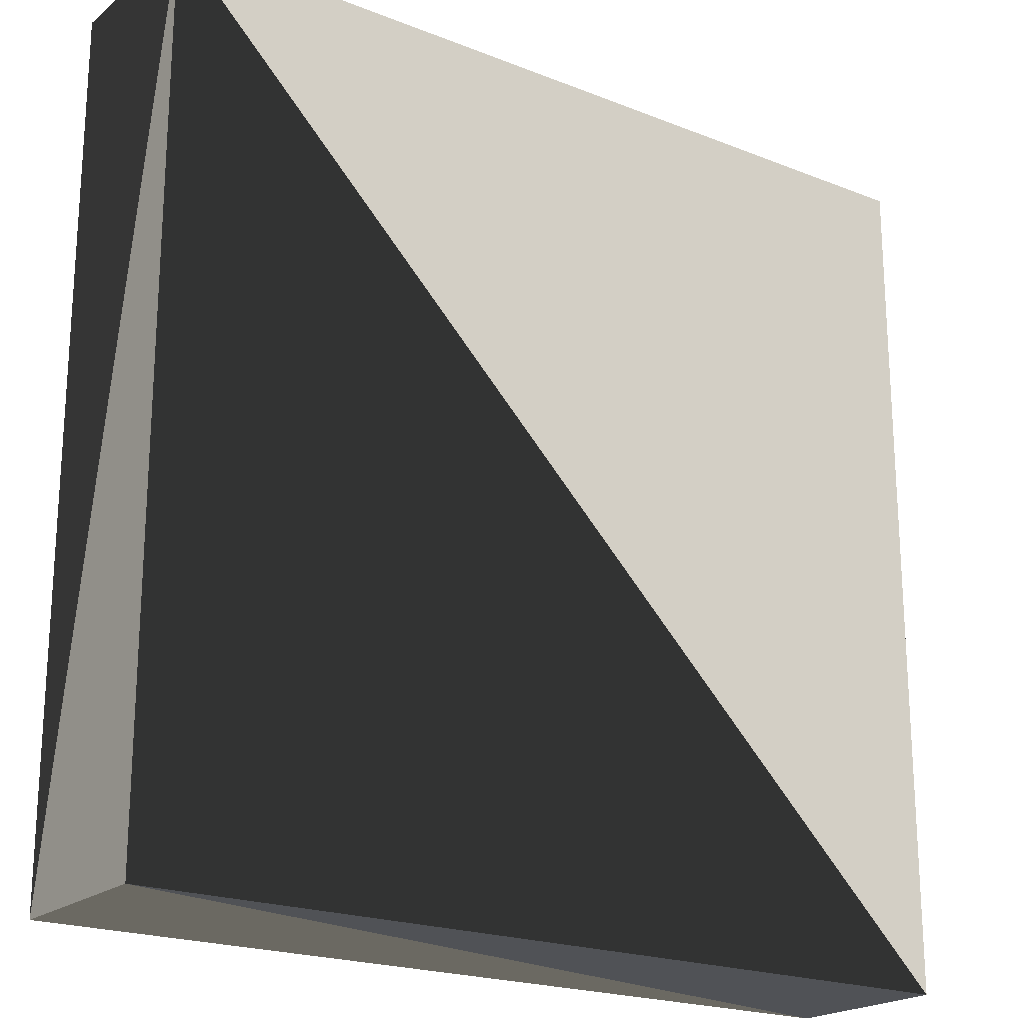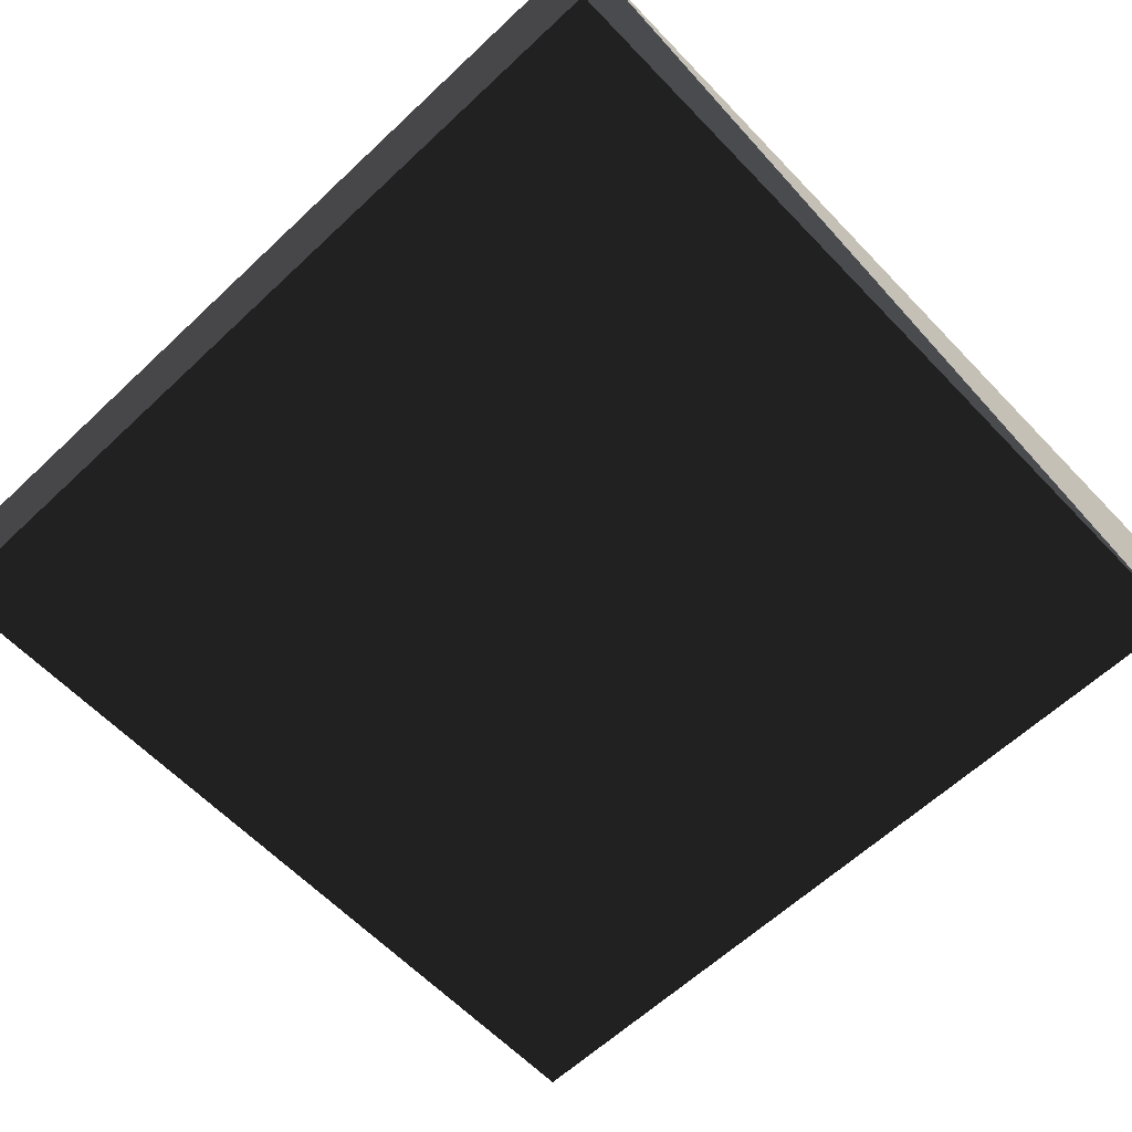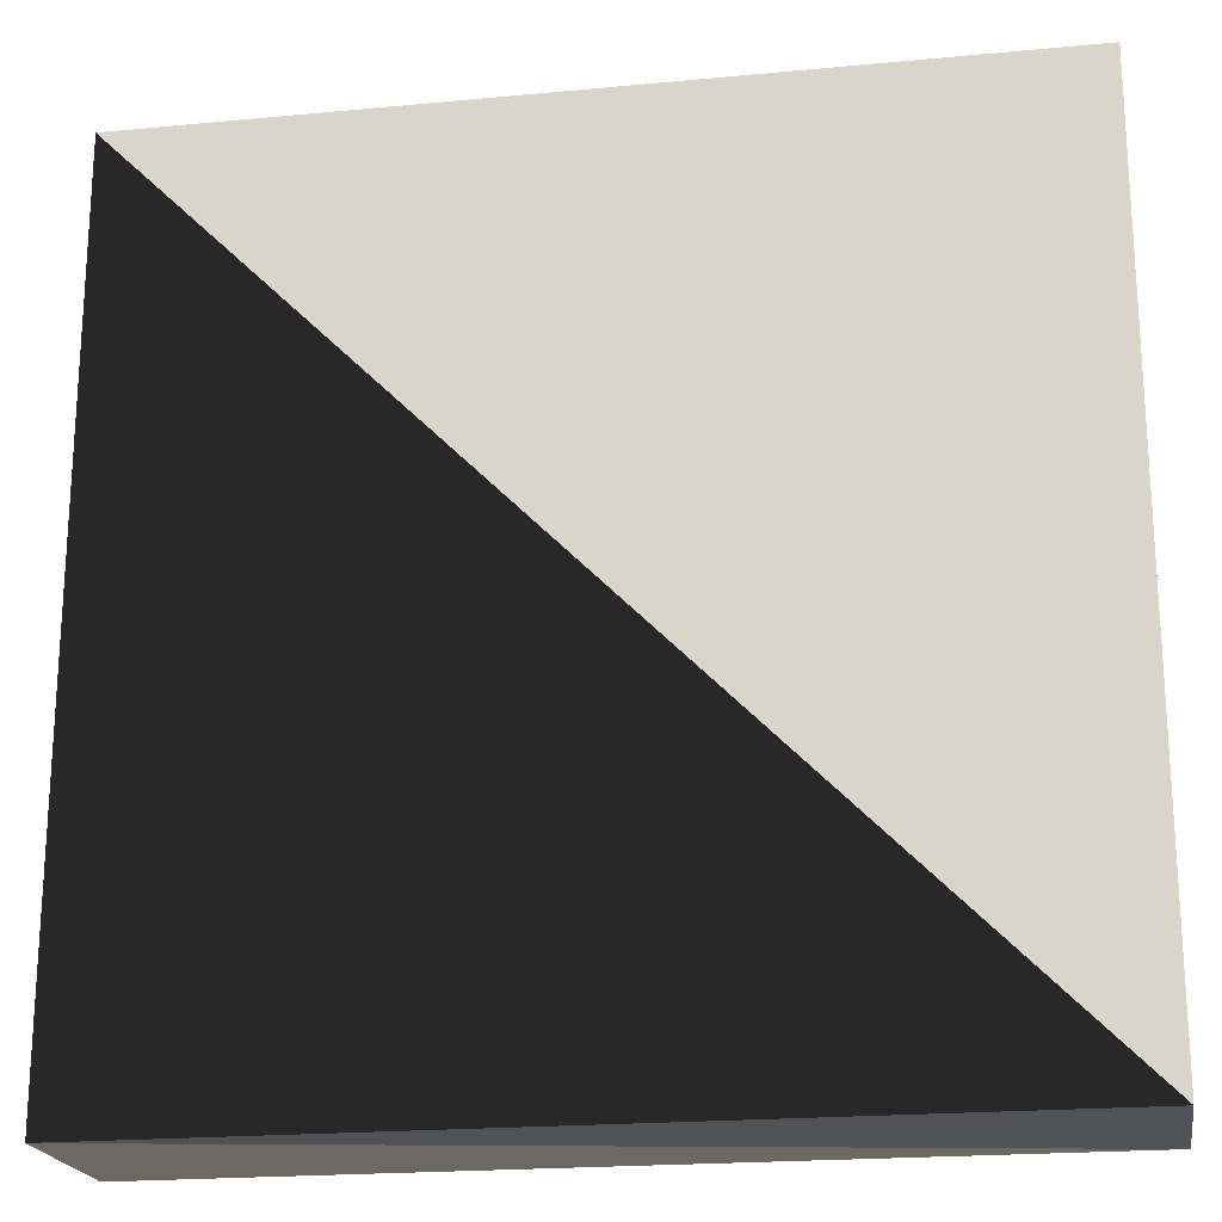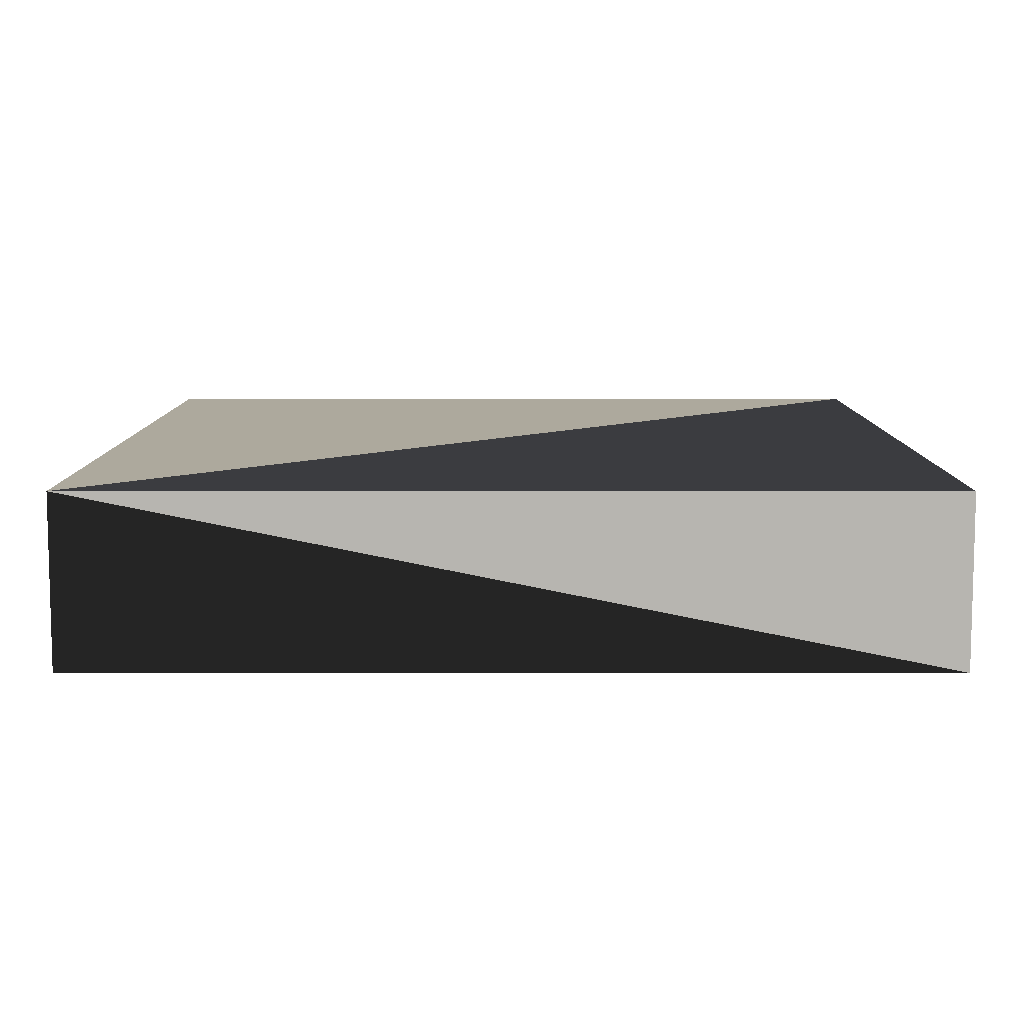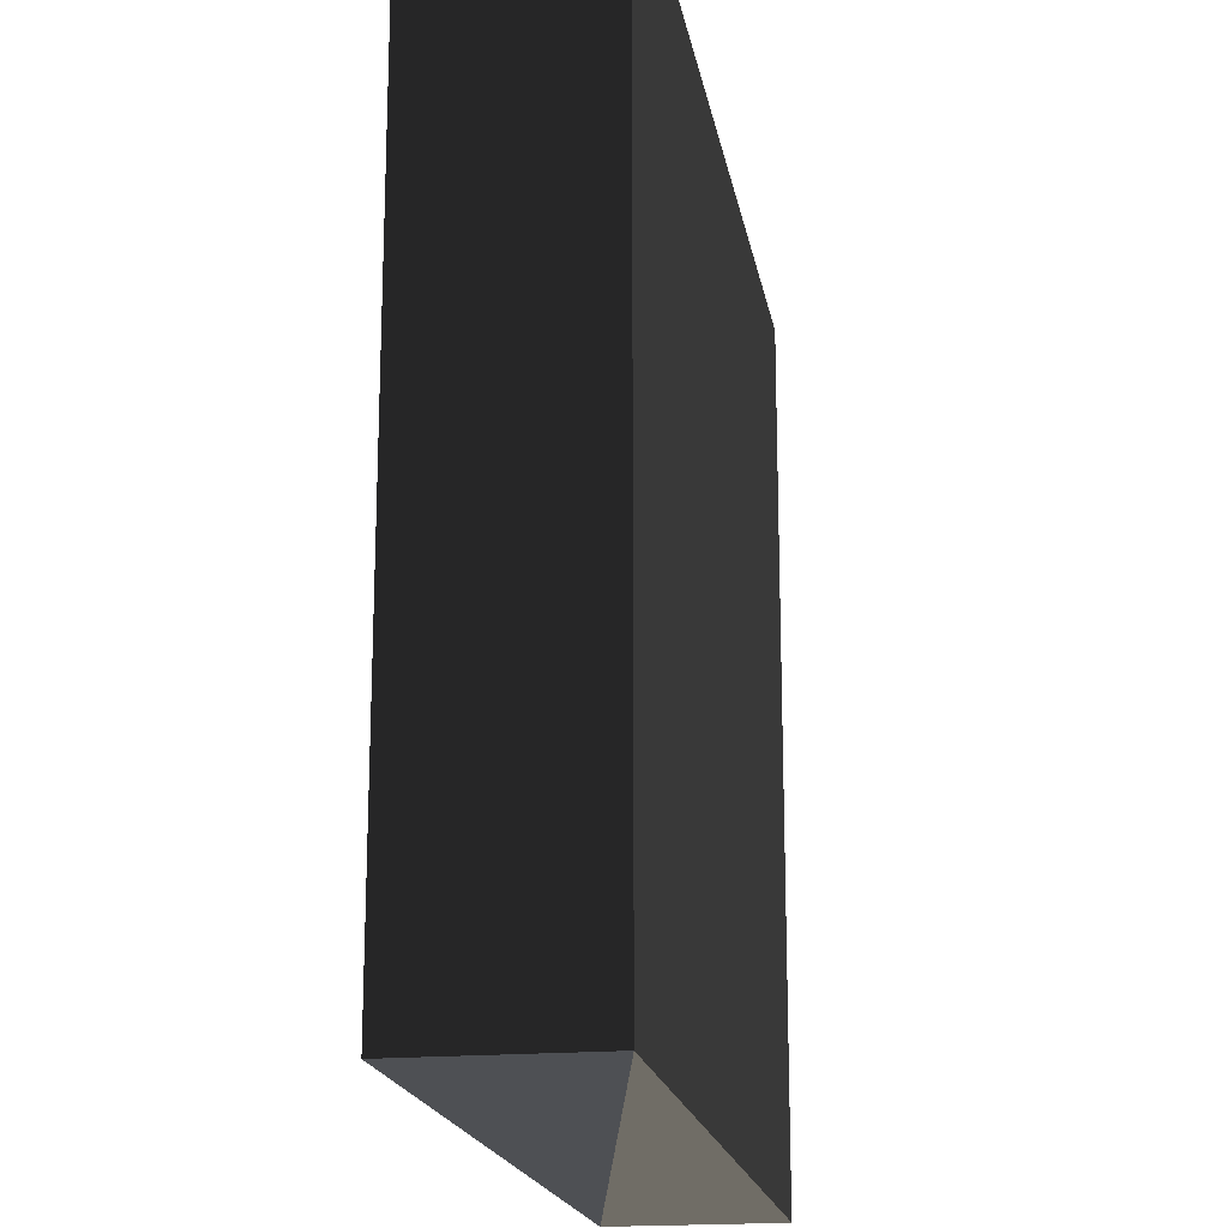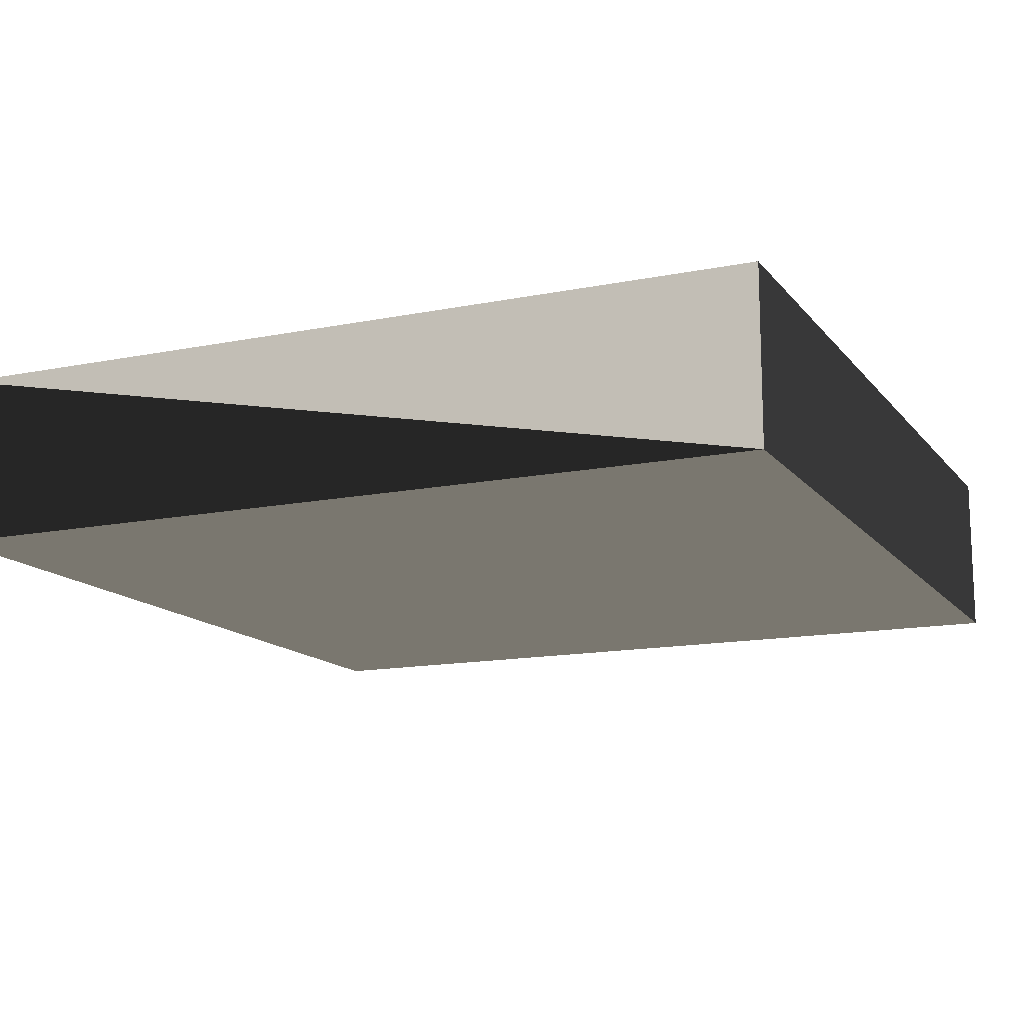
<metadata>
{"format":"obj","ext":"obj","renderer":"f3d","projection":"perspective","resolution":1024,"background":"white","views":[{"elev":-20.8,"azim":-35.5,"up":"+Y"},{"elev":-61.9,"azim":-136.4,"up":"+Z"},{"elev":-20.6,"azim":9.7,"up":"+Y"},{"elev":8.8,"azim":-89.9,"up":"+Z"},{"elev":-18.6,"azim":99.7,"up":"+Y"},{"elev":-14.0,"azim":24.1,"up":"+Z"}]}
</metadata>
<code>
v   0   0   0
v   1   0   0
v   0   1   0
v   1   1   0
v   0   0   0.2
v   1   0   0.2
v   0   1   0.2
v   1   1   0.2
f 2 3 1
f 2 4 3
f 2 6 4
f 6 8 4
f 4 8 3
f 8 7 3
f 3 7 1
f 1 5 7
f 1 5 2
f 2 6 5
f 6 5 7
f 6 8 7

</code>
